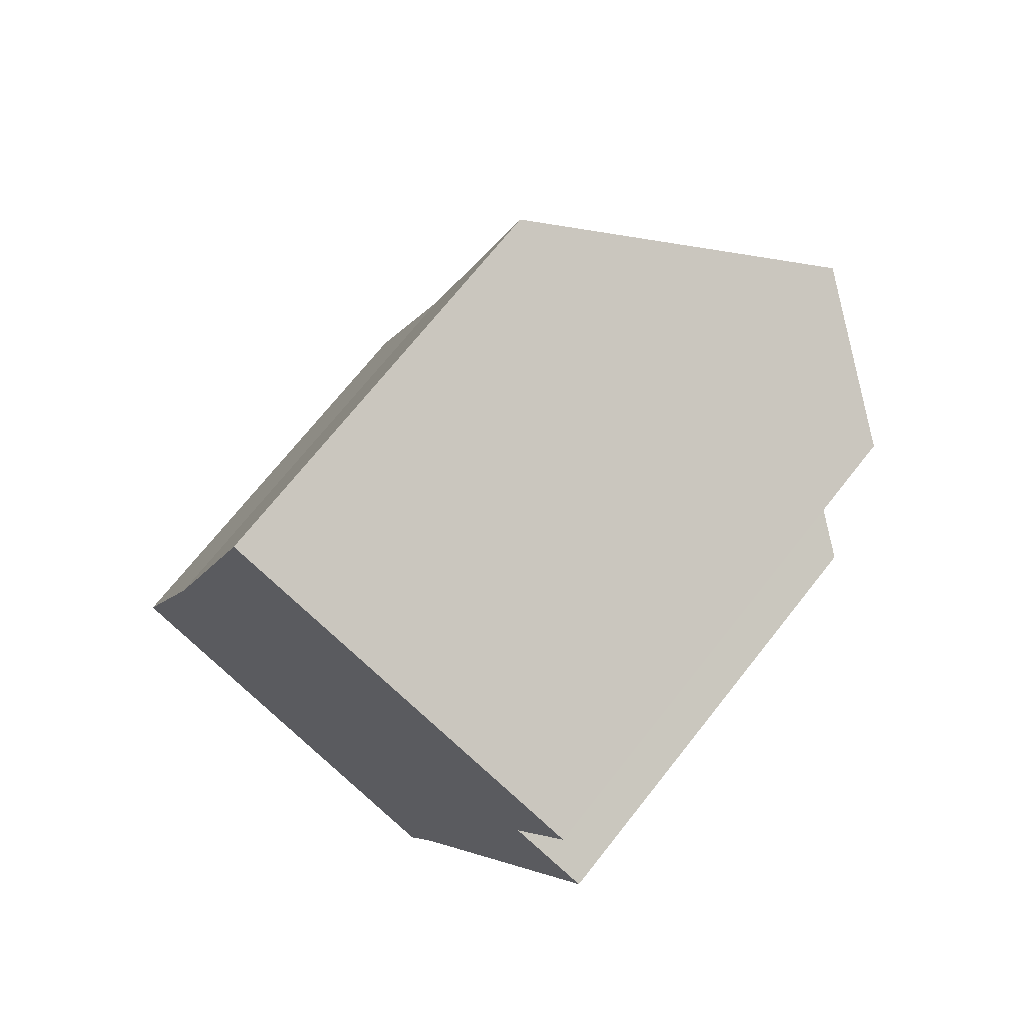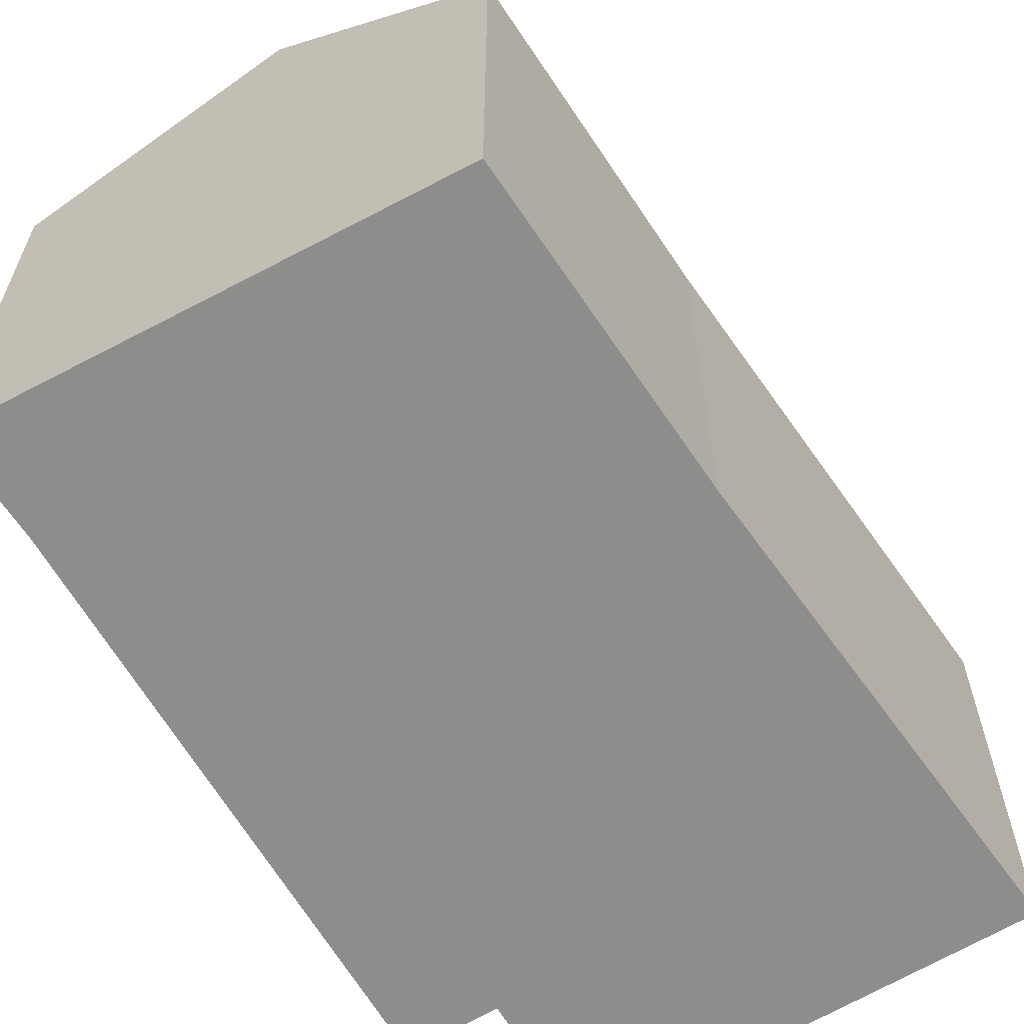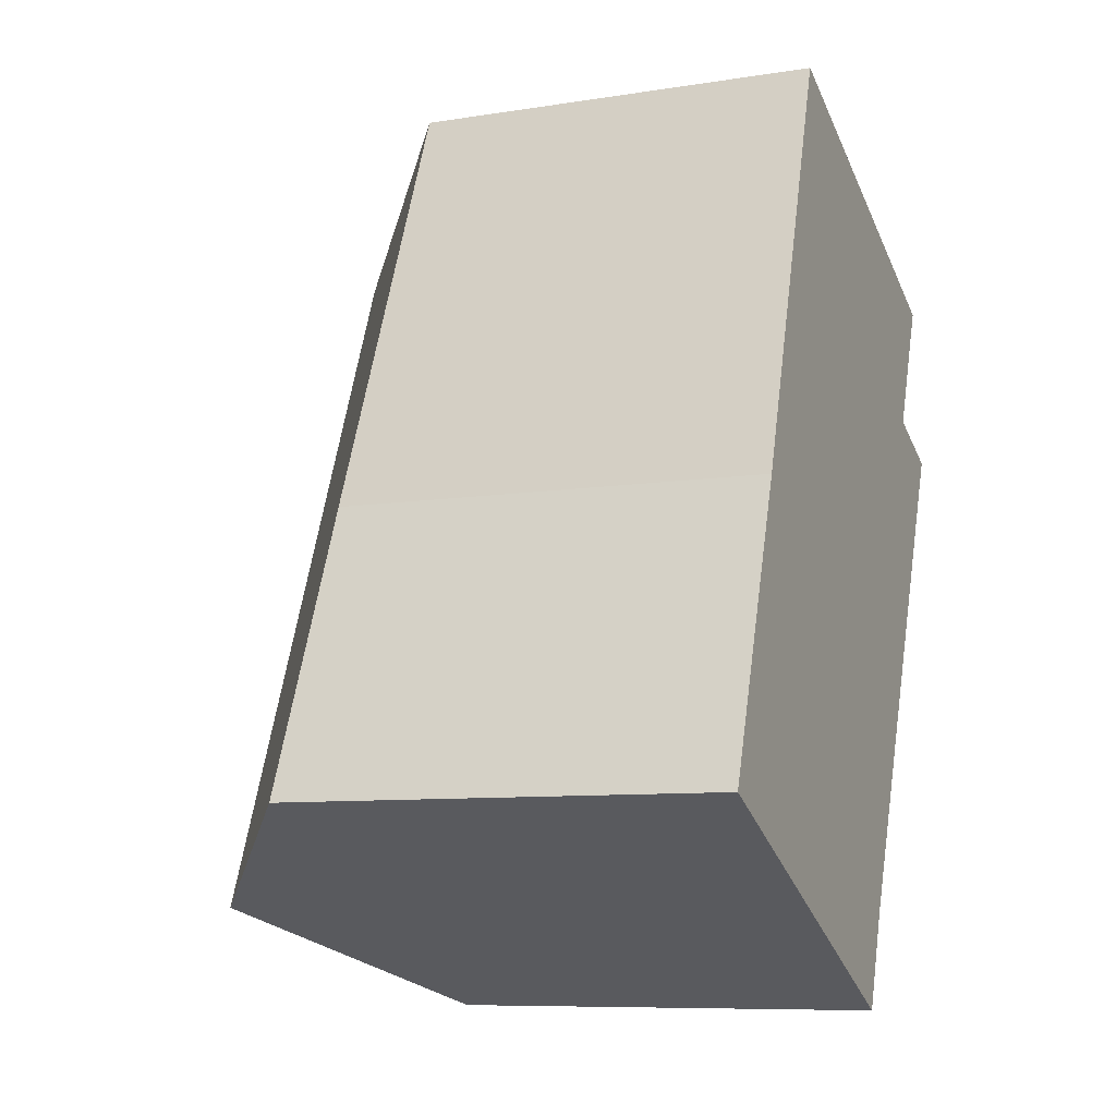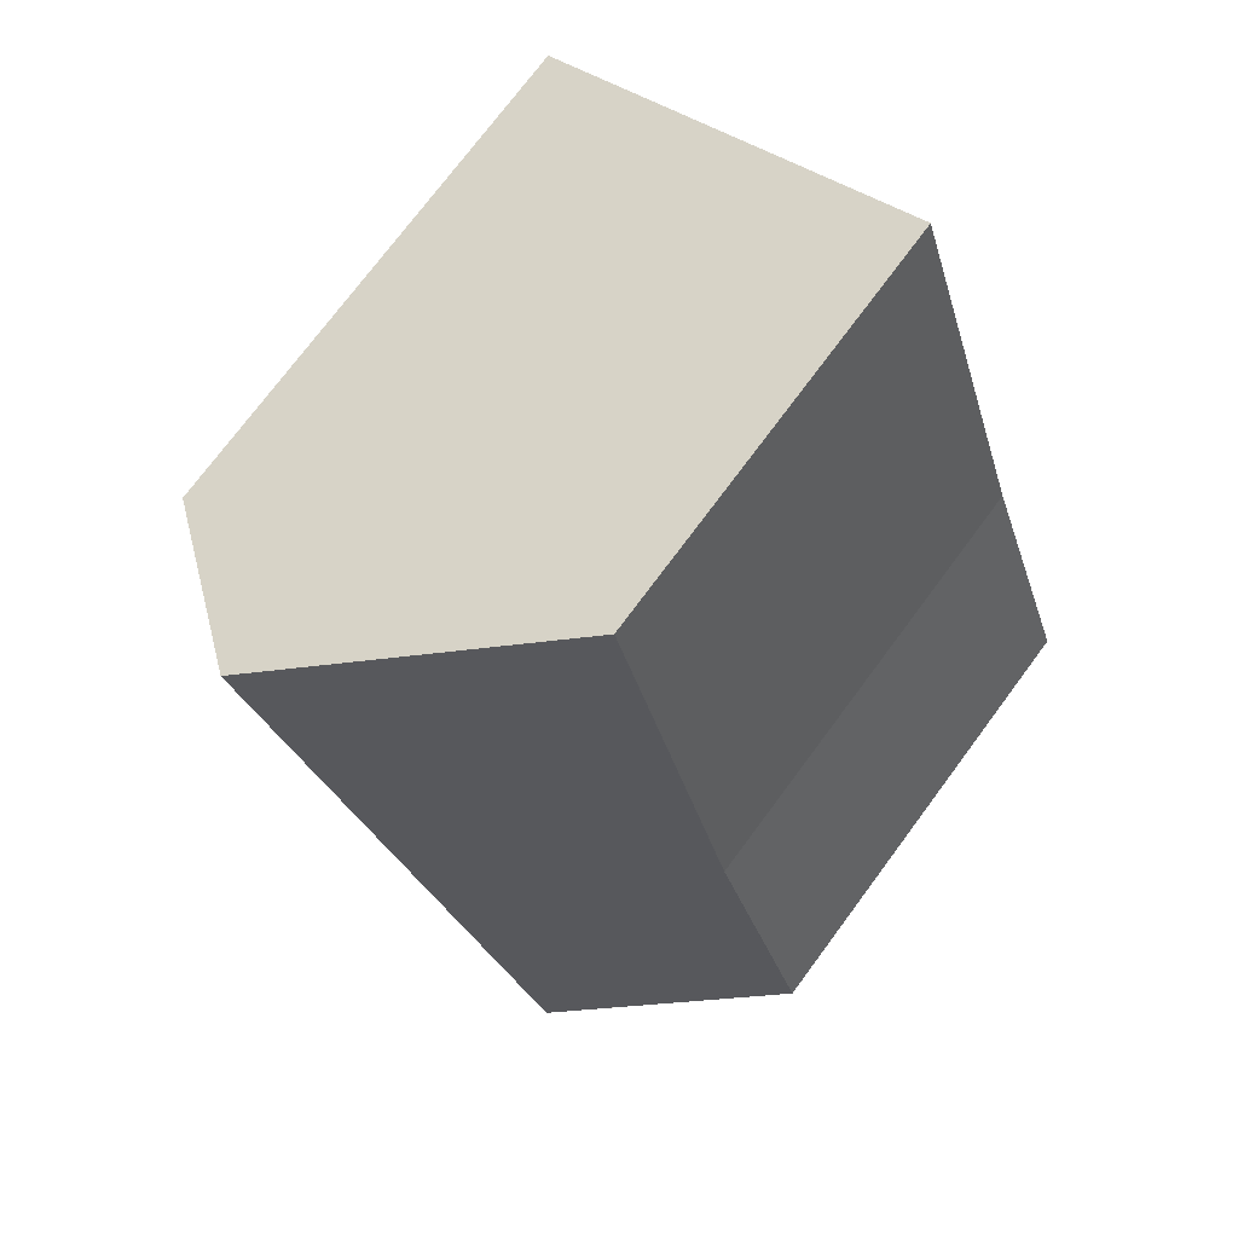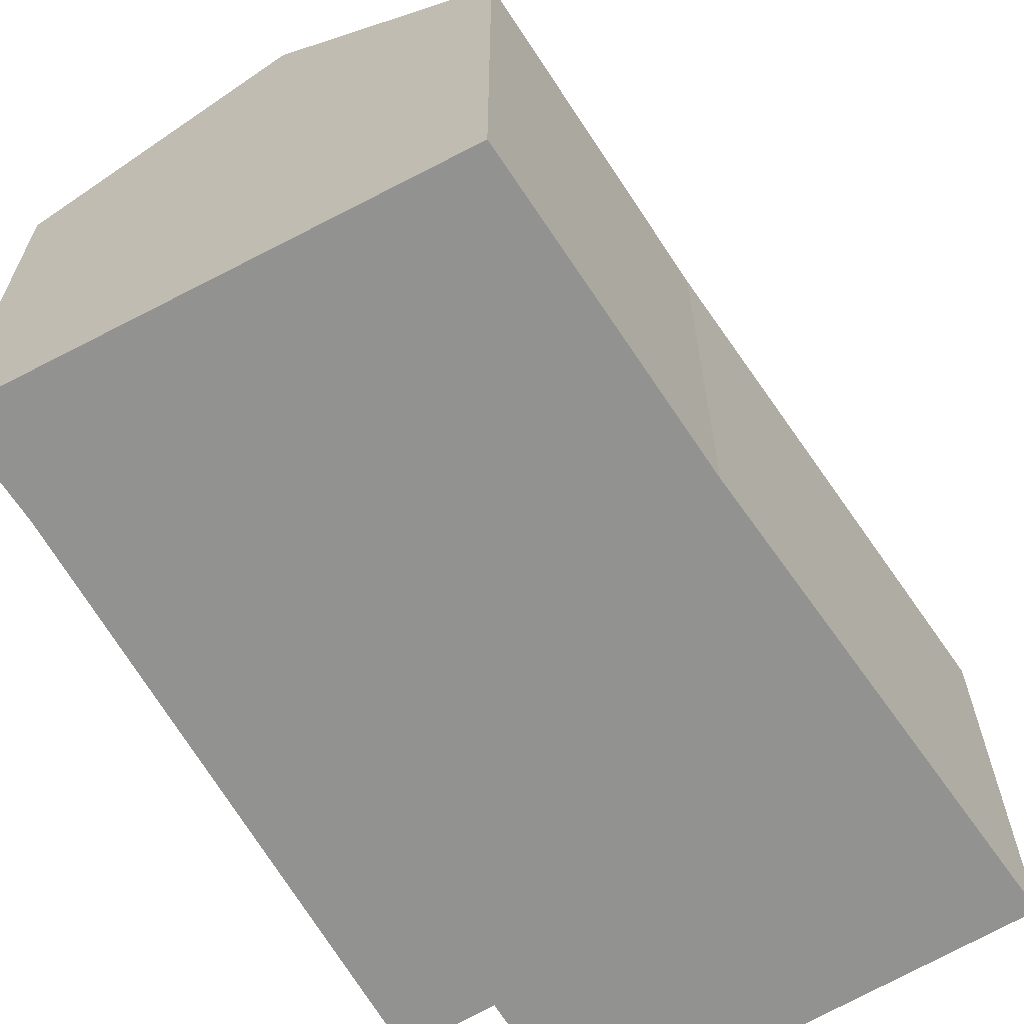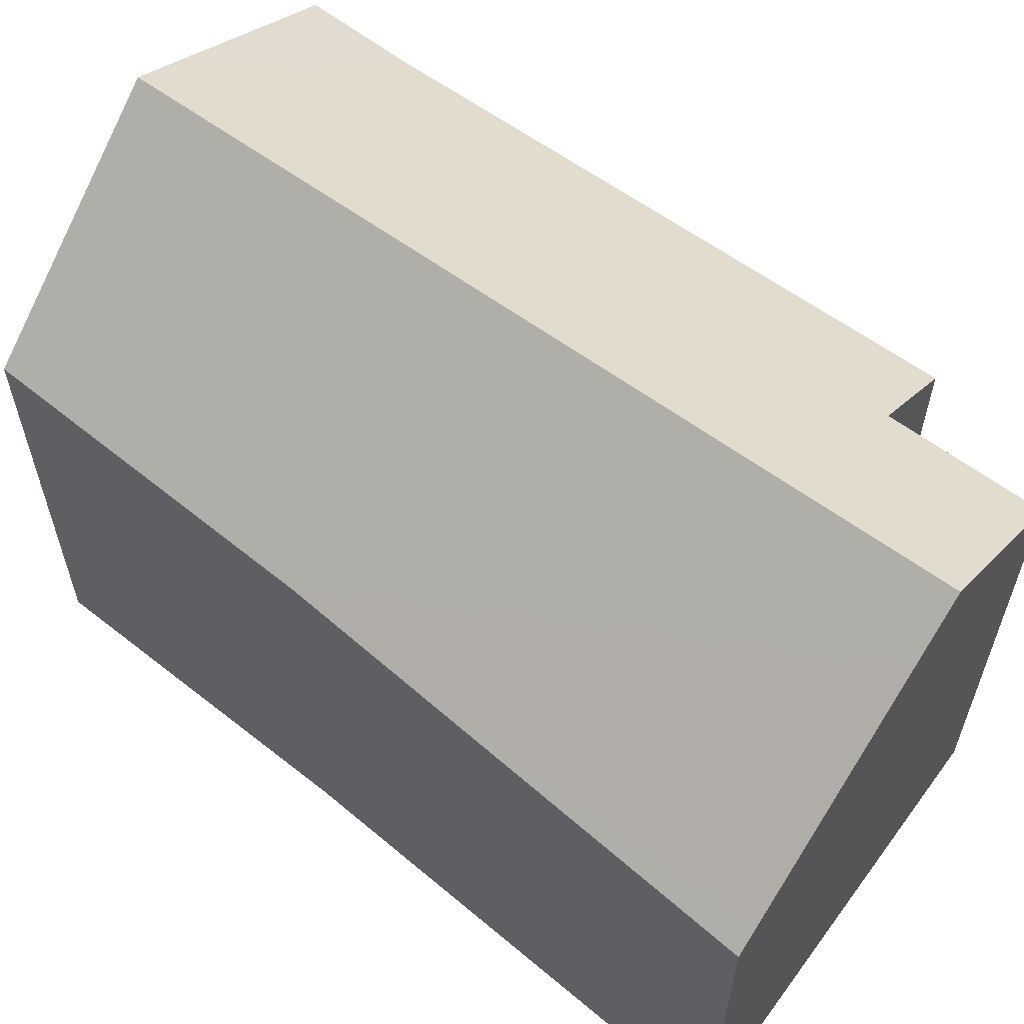
<metadata>
{"format":"obj","ext":"obj","renderer":"f3d","projection":"perspective","resolution":1024,"background":"white","views":[{"elev":71.3,"azim":38.4,"up":"+Z"},{"elev":-64.4,"azim":-126.3,"up":"+Y"},{"elev":-8.8,"azim":-67.0,"up":"+Z"},{"elev":74.6,"azim":-143.4,"up":"+Z"},{"elev":-66.2,"azim":-126.7,"up":"+Y"},{"elev":63.3,"azim":-31.4,"up":"+Y"}]}
</metadata>
<code>
v  3.963 6.374 10.46
v  2.135 6.374 6.08
v  3.618 6.106 10.61
v  6.477 8.327 9.417
v  1.546 6.481 4.282
v  0 6.639 4.065e-16
v  2.846 8.899 -1.367
v  7.215 8.899 9.11
v  7.199 8.899 9.07
v  6.432 6.51 -1.428
v  8.423 7.334 6.335
v  9.569 6.446 5.863
v  9.15 7.349 8.133
v  9.209 7.351 8.279
v  5.914 6.462 -2.842
v  9.209 -5.069e-16 8.279
v  8.423 -3.879e-16 6.335
v  9.15 -4.98e-16 8.133
v  9.569 -3.59e-16 5.863
v  3.618 -6.496e-16 10.61
v  7.215 -5.578e-16 9.11
v  3.963 -6.407e-16 10.46
v  6.477 -5.766e-16 9.417
v  6.432 8.744e-17 -1.428
v  5.914 1.74e-16 -2.842
v  0 0 0
v  2.846 8.37e-17 -1.367
v  1.546 -2.622e-16 4.282
v  2.135 -3.723e-16 6.08
g defaultobject
f 1 2 3
f 2 1 4
f 2 4 5
f 5 4 6
f 6 4 7
f 7 4 8
f 7 8 9
f 10 11 12
f 13 8 14
f 8 13 11
f 8 11 9
f 9 11 7
f 7 11 10
f 7 10 15
f 16 13 14
f 13 16 11
f 11 16 17
f 17 16 18
f 17 12 11
f 12 17 19
f 4 14 8
f 14 4 1
f 14 1 3
f 14 3 20
f 14 20 21
f 14 21 16
f 21 20 22
f 21 22 23
f 12 24 10
f 24 12 19
f 24 15 10
f 15 24 25
f 15 6 7
f 6 15 25
f 6 25 26
f 26 25 27
f 26 5 6
f 5 26 28
f 28 2 5
f 2 28 3
f 3 28 20
f 20 28 29
f 29 22 20
f 22 29 23
f 23 29 21
f 21 29 16
f 16 29 28
f 16 28 26
f 16 26 18
f 18 26 17
f 17 26 19
f 19 26 24
f 24 26 27
f 24 27 25

</code>
